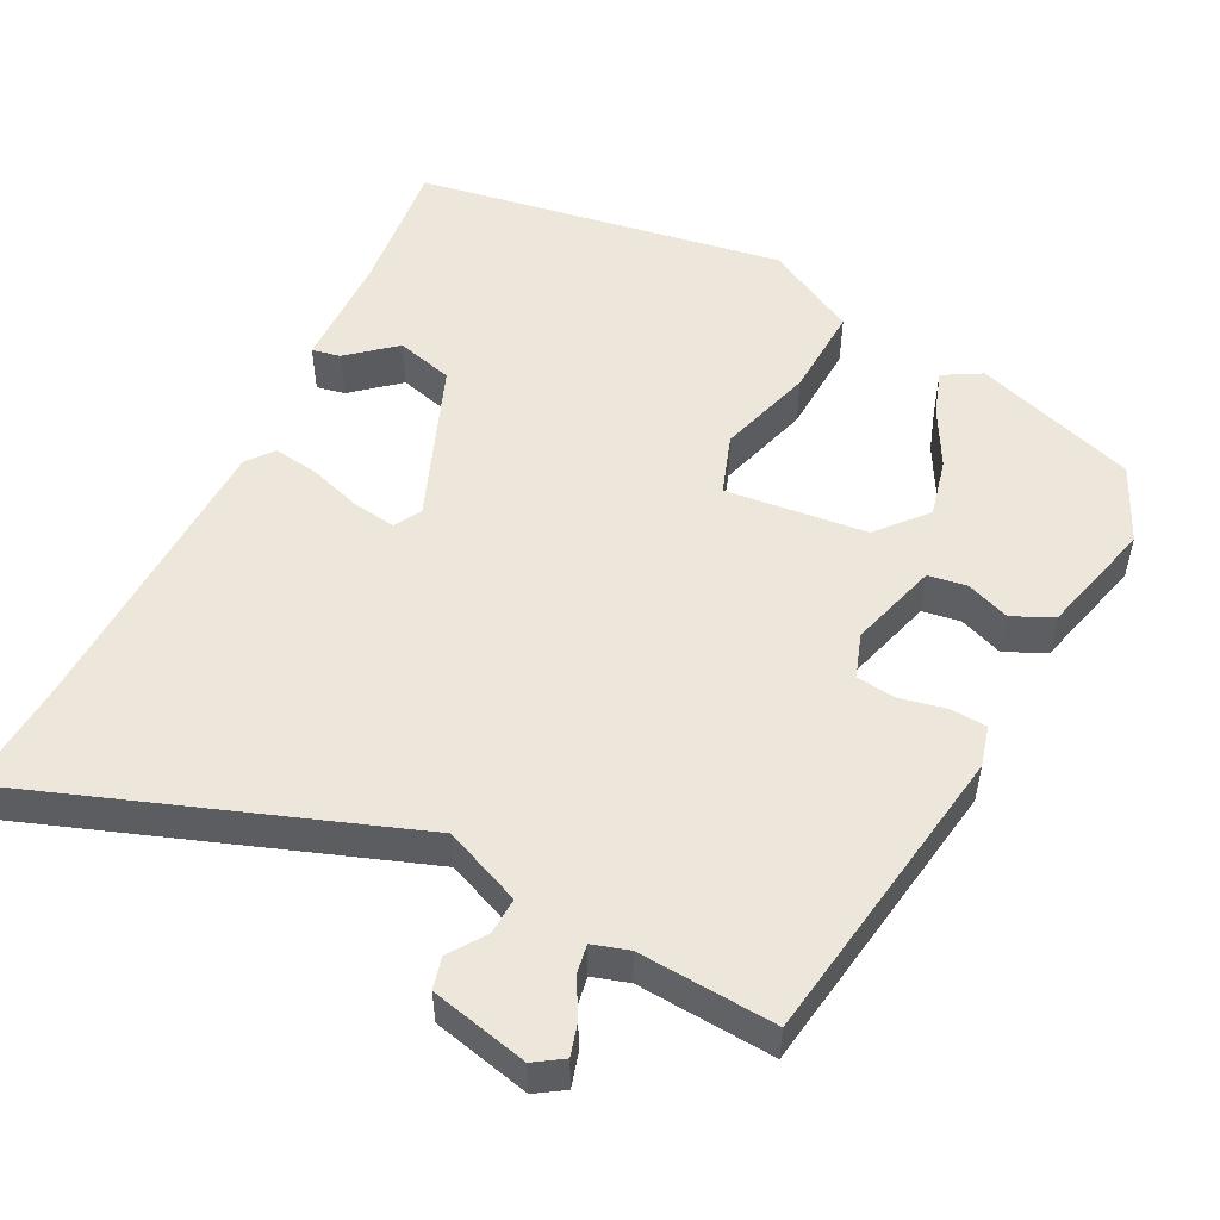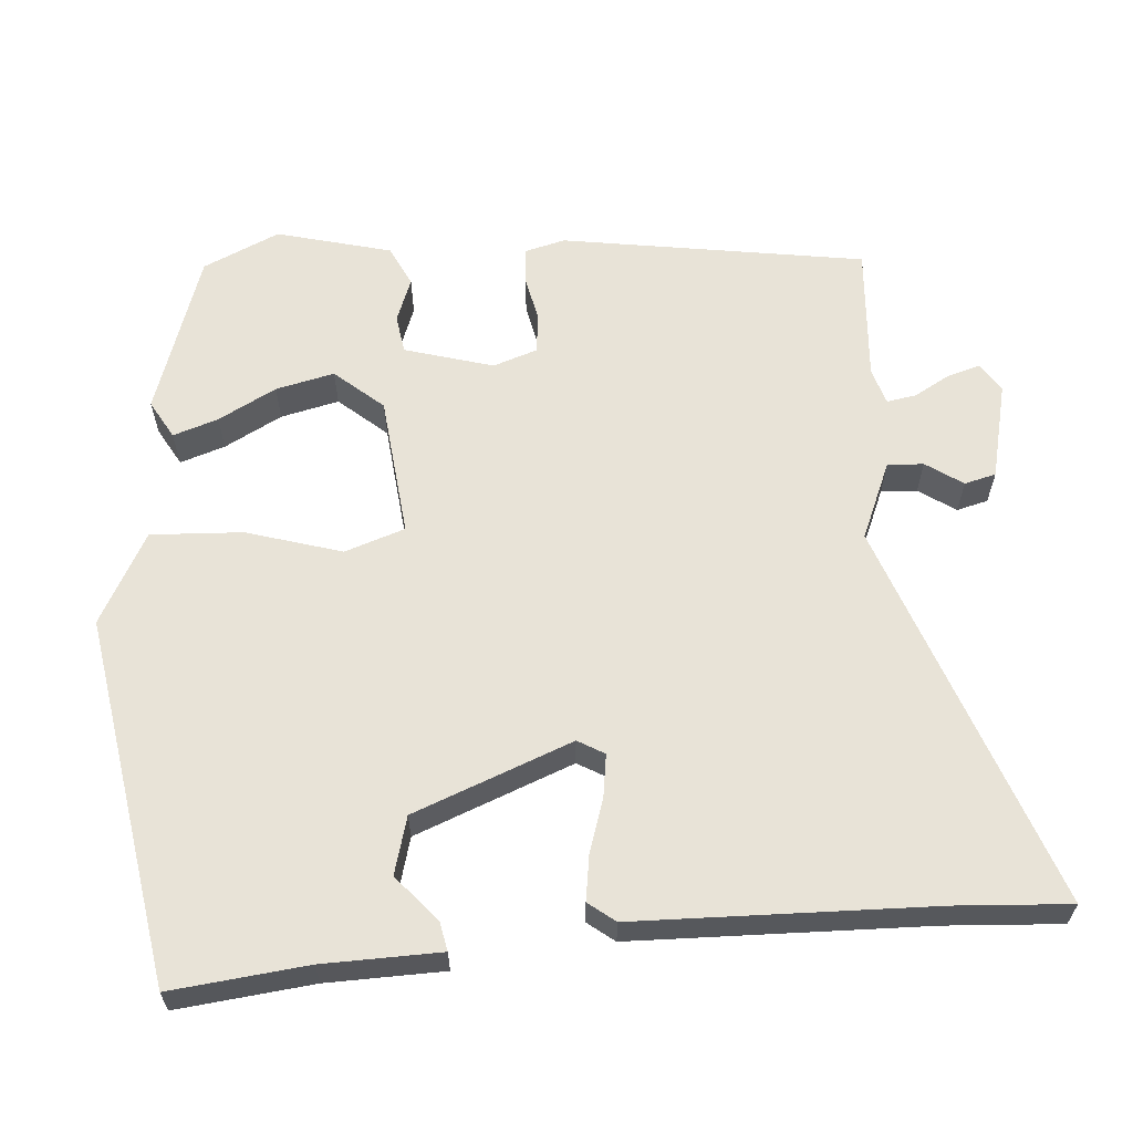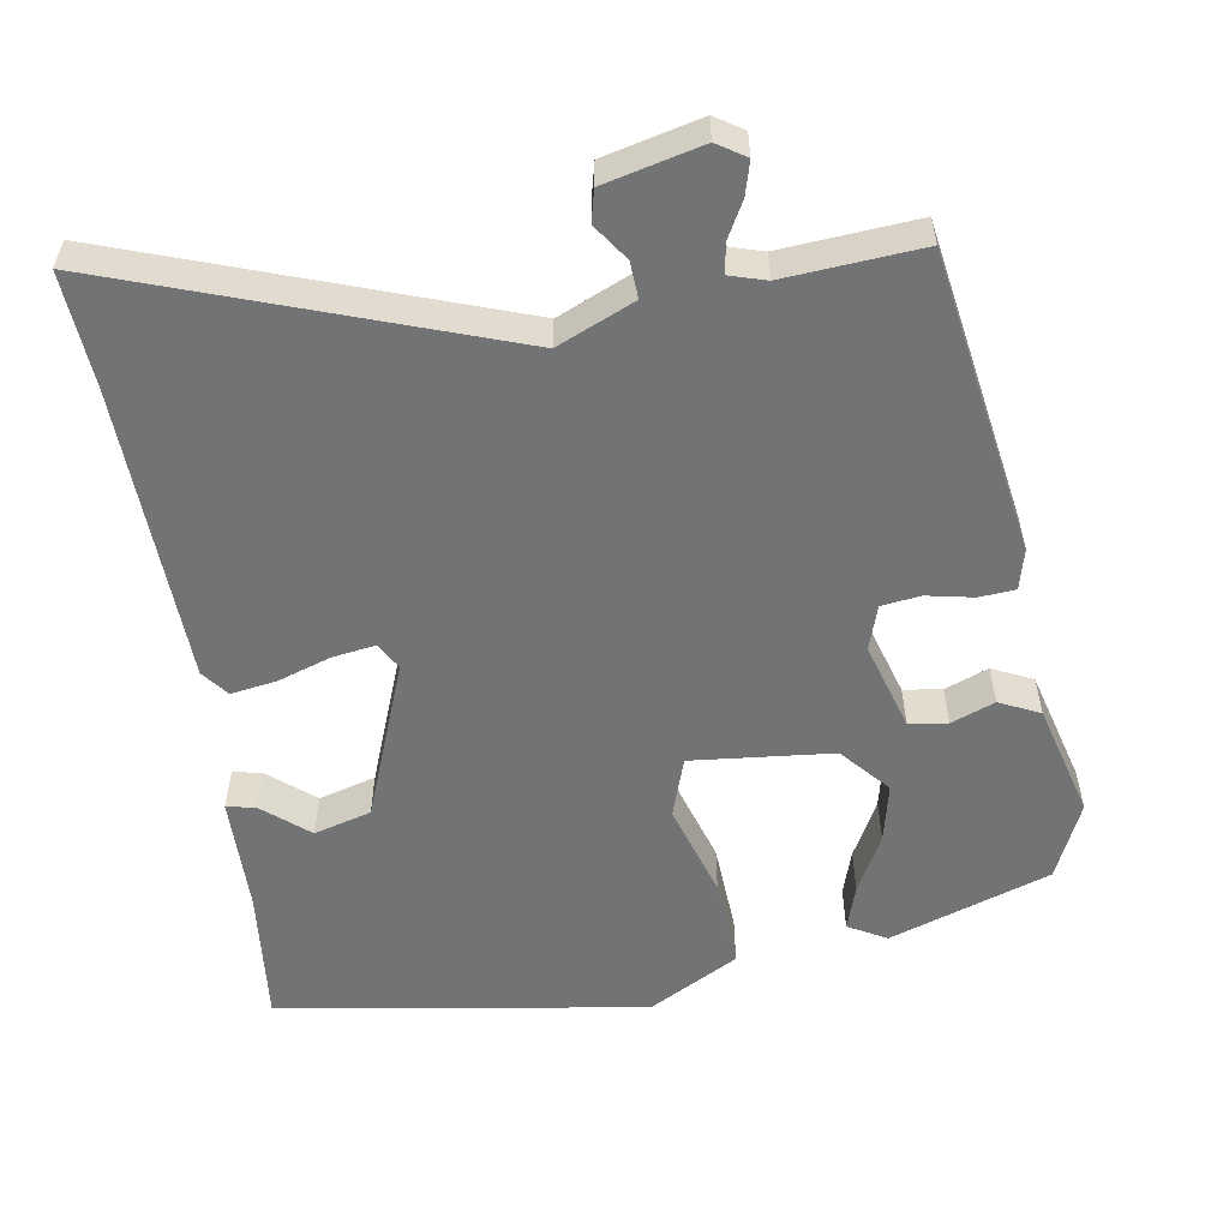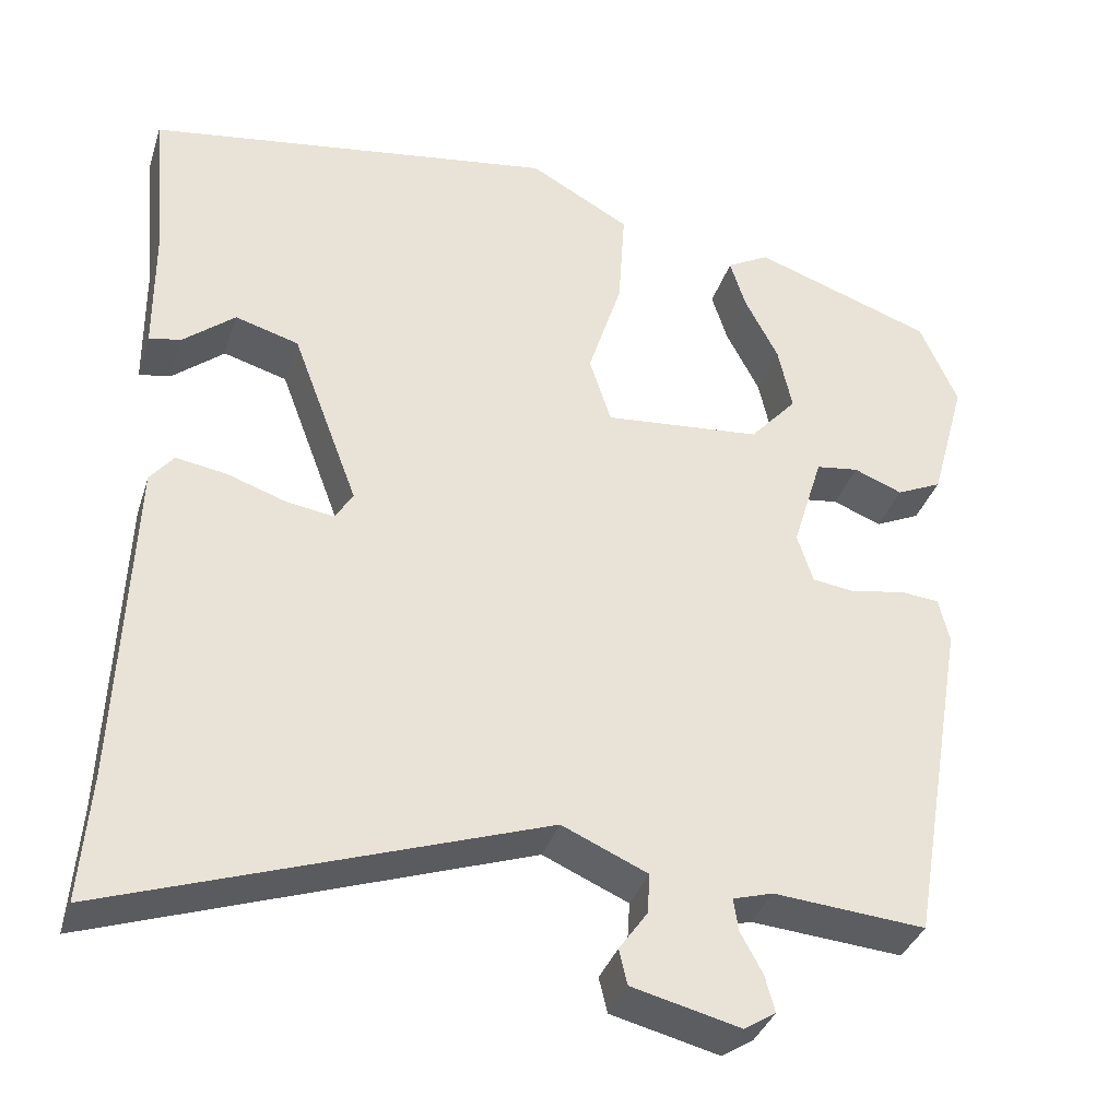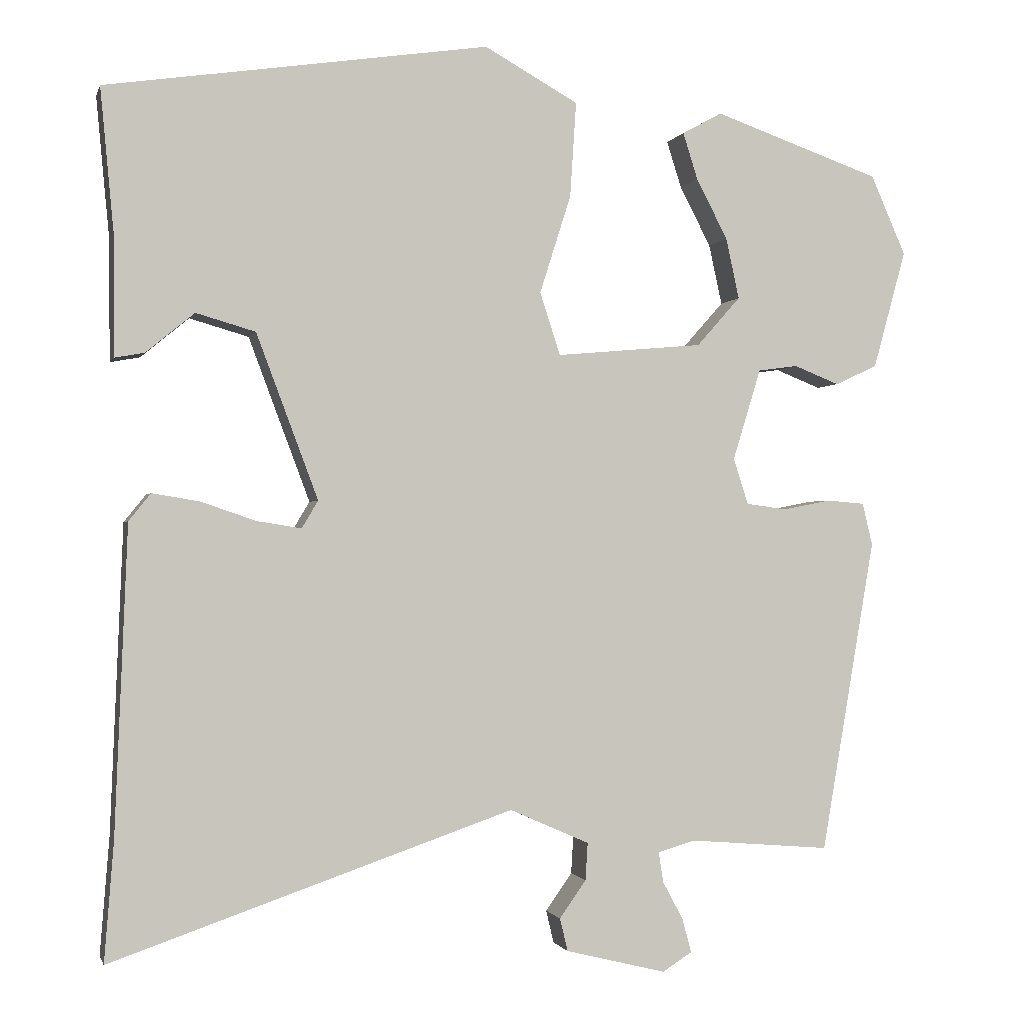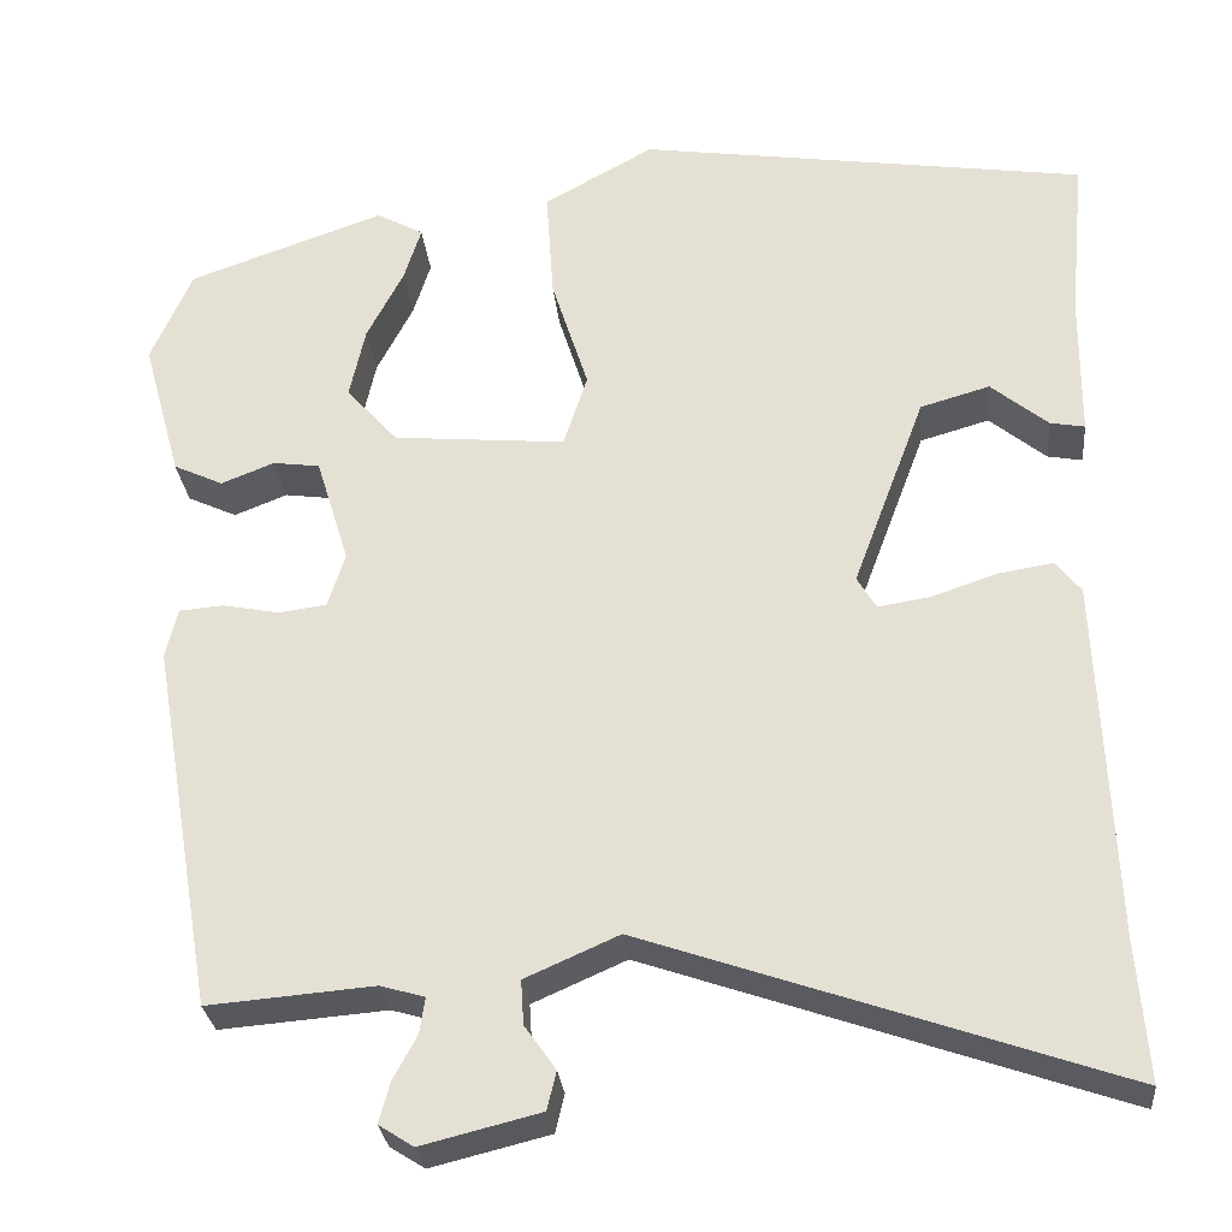
<metadata>
{"format":"obj","ext":"obj","renderer":"f3d","projection":"perspective","resolution":1024,"background":"white","views":[{"elev":52.2,"azim":-154.1,"up":"+Y"},{"elev":62.0,"azim":84.7,"up":"+Y"},{"elev":-55.7,"azim":-171.3,"up":"+Y"},{"elev":-35.7,"azim":163.0,"up":"+Z"},{"elev":-1.1,"azim":166.1,"up":"+Z"},{"elev":-28.3,"azim":5.6,"up":"+Z"}]}
</metadata>
<code>
v 0.518 0.07 0.457
v 0.501 0.07 0.276
v 0.5 0.07 0.12
v 0.462 0.07 0.127
v 0.4 0.07 0.178
v 0.324 0.07 0.156
v 0.245 0.07 -0.055
v 0.266 0.07 -0.09
v 0.323 0.07 -0.081
v 0.393 0.07 -0.057
v 0.454 0.07 -0.047
v 0.482 0.07 -0.082
v 0.498 0.07 -0.475
v 0.51 0.07 -0.627
v -0.005 0.07 -0.45
v -0.107 0.07 -0.495
v -0.104 0.07 -0.543
v -0.07 0.07 -0.591
v -0.08 0.07 -0.633
v -0.209 0.07 -0.665
v -0.247 0.07 -0.641
v -0.235 0.07 -0.597
v -0.209 0.07 -0.549
v -0.203 0.07 -0.51
v -0.251 0.07 -0.496
v -0.432 0.07 -0.511
v -0.501 0.07 -0.109
v -0.488 0.07 -0.055
v -0.44 0.07 -0.051
v -0.378 0.07 -0.063
v -0.326 0.07 -0.056
v -0.307 0.07 0.003
v -0.343 0.07 0.12
v -0.394 0.07 0.127
v -0.452 0.07 0.104
v -0.506 0.07 0.129
v -0.548 0.07 0.281
v -0.503 0.07 0.383
v -0.289 0.07 0.458
v -0.238 0.07 0.43
v -0.257 0.07 0.37
v -0.297 0.07 0.293
v -0.314 0.07 0.215
v -0.258 0.07 0.152
v -0.07 0.07 0.135
v -0.044 0.07 0.215
v -0.084 0.07 0.341
v -0.092 0.07 0.463
v 0.028 0.07 0.53
v 0.518 0 0.457
v 0.501 0 0.276
v 0.5 0 0.12
v 0.462 0 0.127
v 0.4 0 0.178
v 0.324 0 0.156
v 0.245 0 -0.055
v 0.266 0 -0.09
v 0.323 0 -0.081
v 0.393 0 -0.057
v 0.454 0 -0.047
v 0.482 0 -0.082
v 0.498 0 -0.475
v 0.51 0 -0.627
v -0.005 0 -0.45
v -0.107 0 -0.495
v -0.104 0 -0.543
v -0.07 0 -0.591
v -0.08 0 -0.633
v -0.209 0 -0.665
v -0.247 0 -0.641
v -0.235 0 -0.597
v -0.209 0 -0.549
v -0.203 0 -0.51
v -0.251 0 -0.496
v -0.432 0 -0.511
v -0.501 0 -0.109
v -0.488 0 -0.055
v -0.44 0 -0.051
v -0.378 0 -0.063
v -0.326 0 -0.056
v -0.307 0 0.003
v -0.343 0 0.12
v -0.394 0 0.127
v -0.452 0 0.104
v -0.506 0 0.129
v -0.548 0 0.281
v -0.503 0 0.383
v -0.289 0 0.458
v -0.238 0 0.43
v -0.257 0 0.37
v -0.297 0 0.293
v -0.314 0 0.215
v -0.258 0 0.152
v -0.07 0 0.135
v -0.044 0 0.215
v -0.084 0 0.341
v -0.092 0 0.463
v 0.028 0 0.53
f 49 1 2
f 48 49 2
f 47 48 2
f 46 47 2
f 45 46 2
f 40 41 42
f 39 40 42
f 38 39 42
f 37 38 42
f 36 37 42
f 35 36 42
f 34 35 42
f 33 34 42 43
f 32 33 43 44
f 28 29 30
f 27 28 30
f 26 27 30
f 25 26 30
f 24 25 30 31
f 21 22 23
f 20 21 23
f 19 20 23
f 18 19 23
f 17 18 23
f 16 17 23 24
f 32 44 45
f 31 32 45
f 24 31 45
f 16 24 45
f 15 16 45
f 11 12 13
f 10 11 13
f 9 10 13
f 2 3 4 5
f 2 5 6
f 45 2 6
f 15 45 6 7
f 13 14 15
f 9 13 15
f 8 9 15
f 7 8 15
f 51 50 98
f 51 98 97
f 51 97 96
f 51 96 95
f 51 95 94
f 91 90 89
f 91 89 88
f 91 88 87
f 91 87 86
f 91 86 85
f 91 85 84
f 91 84 83
f 92 91 83 82
f 93 92 82 81
f 79 78 77
f 79 77 76
f 79 76 75
f 79 75 74
f 80 79 74 73
f 72 71 70
f 72 70 69
f 72 69 68
f 72 68 67
f 72 67 66
f 73 72 66 65
f 94 93 81
f 94 81 80
f 94 80 73
f 94 73 65
f 94 65 64
f 62 61 60
f 62 60 59
f 62 59 58
f 54 53 52 51
f 55 54 51
f 55 51 94
f 56 55 94 64
f 64 63 62
f 64 62 58
f 64 58 57
f 64 57 56
f 1 50 51 2
f 2 51 52 3
f 3 52 53 4
f 4 53 54 5
f 5 54 55 6
f 6 55 56 7
f 7 56 57 8
f 8 57 58 9
f 9 58 59 10
f 10 59 60 11
f 11 60 61 12
f 12 61 62 13
f 13 62 63 14
f 14 63 64 15
f 15 64 65 16
f 16 65 66 17
f 17 66 67 18
f 18 67 68 19
f 19 68 69 20
f 20 69 70 21
f 21 70 71 22
f 22 71 72 23
f 23 72 73 24
f 24 73 74 25
f 25 74 75 26
f 26 75 76 27
f 27 76 77 28
f 28 77 78 29
f 29 78 79 30
f 30 79 80 31
f 31 80 81 32
f 32 81 82 33
f 33 82 83 34
f 34 83 84 35
f 35 84 85 36
f 36 85 86 37
f 37 86 87 38
f 38 87 88 39
f 39 88 89 40
f 40 89 90 41
f 41 90 91 42
f 42 91 92 43
f 43 92 93 44
f 44 93 94 45
f 45 94 95 46
f 46 95 96 47
f 47 96 97 48
f 48 97 98 49
f 49 98 50 1

</code>
